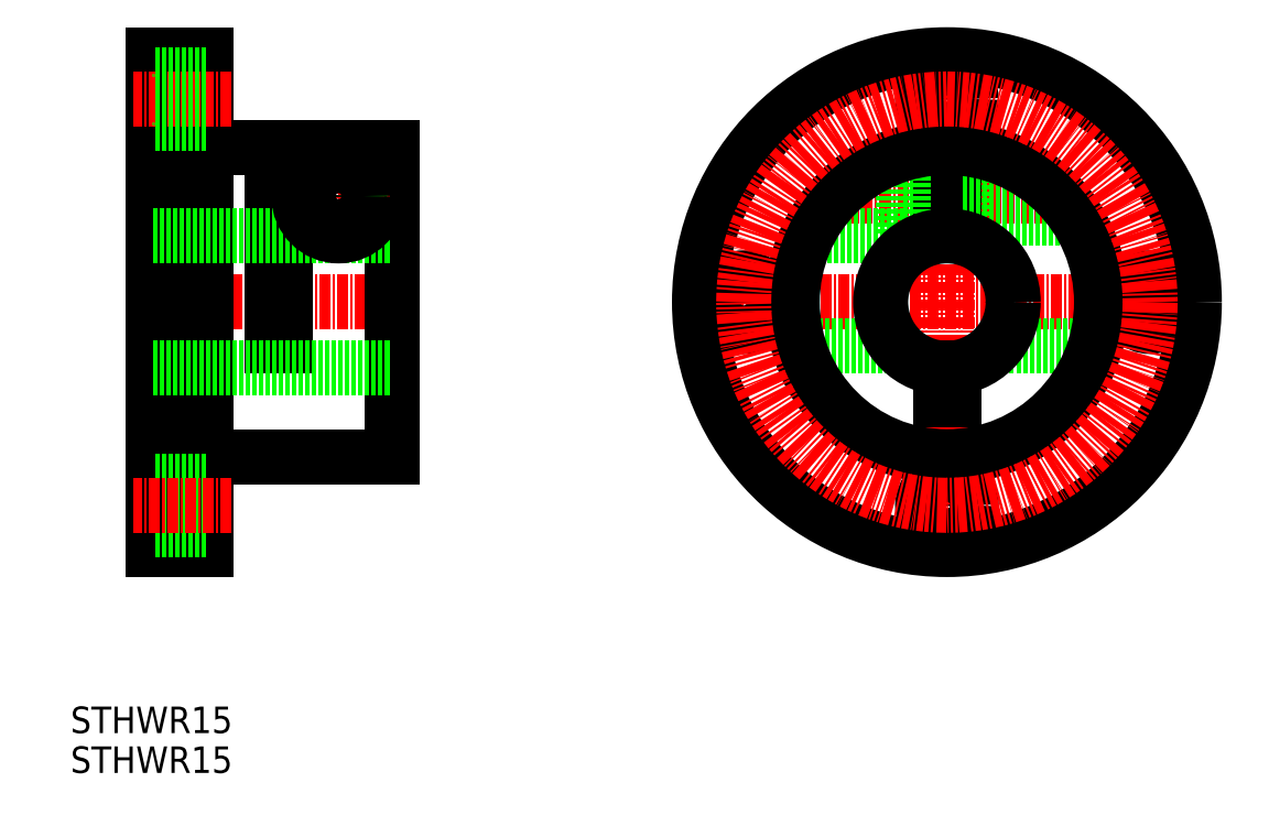
<metadata>
{"format":"dxf","ext":"dxf","renderer":"ezdxf+matplotlib","layout":"modelspace","background":"white","min_lineweight":24,"dpi":150}
</metadata>
<code>
0
SECTION
2
ENTITIES
0
TEXT
8
0
10
-26.99
20
-3.128
30
0
40
3
1
STHWR15
0
LINE
8
CENTER
10
72.19
20
73.9
30
0
11
72.19
21
17.4
31
0
0
LINE
8
CENTER
10
43.94
20
45.65
30
0
11
100.4
21
45.65
31
0
0
LINE
8
CENTER
10
-20.82
20
45.65
30
0
11
12.18
21
45.65
31
0
0
LINE
8
0
10
-11.66
20
73.65
30
0
11
-17.66
21
73.65
31
0
0
LINE
8
0
10
-11.66
20
17.65
30
0
11
-17.66
21
17.65
31
0
0
LINE
8
0
10
-17.66
20
73.65
30
0
11
-17.66
21
17.65
31
0
0
LINE
8
0
10
-11.66
20
73.65
30
0
11
-11.66
21
17.65
31
0
0
LINE
8
0
10
9.343
20
63.15
30
0
11
9.343
21
28.15
31
0
0
LINE
8
0
10
9.343
20
28.15
30
0
11
-11.66
21
28.15
31
0
0
LINE
8
0
10
9.343
20
63.15
30
0
11
-2.657
21
63.15
31
0
0
LINE
8
CENTER
10
-2.657
20
57.65
30
0
11
9.343
21
57.65
31
0
0
LINE
8
0
10
-2.657
20
63.15
30
0
11
-2.657
21
40.65
31
0
0
LINE
8
0
10
-4.157
20
63.15
30
0
11
-4.157
21
40.65
31
0
0
LINE
8
0
10
-2.657
20
40.65
30
0
11
-4.157
21
40.65
31
0
0
LINE
8
0
10
-17.66
20
38.15
30
0
11
9.343
21
38.15
31
0
0
LINE
8
0
10
-17.66
20
53.15
30
0
11
9.343
21
53.15
31
0
0
LINE
8
0
10
-11.66
20
19.9
30
0
11
-17.66
21
19.9
31
0
0
LINE
8
0
10
-11.66
20
25.4
30
0
11
-17.66
21
25.4
31
0
0
LINE
8
CENTER
10
3.343
20
63.15
30
0
11
3.343
21
53.15
31
0
0
CIRCLE
8
0
10
3.343
20
57.65
30
0
40
4.5
0
CIRCLE
8
0
10
3.343
20
57.65
30
0
40
2.5
0
CIRCLE
8
0
10
3.343
20
57.65
30
0
40
2.8
0
LINE
8
CENTER
10
60.57
20
57.65
30
0
11
85.8
21
57.65
31
0
0
LINE
8
0
10
73.94
20
60.45
30
0
11
73.94
21
54.85
31
0
0
LINE
8
0
10
73.94
20
55.15
30
0
11
86.88
21
55.15
31
0
0
LINE
8
0
10
67.19
20
54.85
30
0
11
71.44
21
54.85
31
0
0
LINE
8
0
10
72.94
20
54.85
30
0
11
73.94
21
54.85
31
0
0
LINE
8
0
10
73.94
20
60.15
30
0
11
81.99
21
60.15
31
0
0
LINE
8
0
10
67.19
20
60.45
30
0
11
71.44
21
60.45
31
0
0
LINE
8
0
10
72.94
20
60.45
30
0
11
73.94
21
60.45
31
0
0
LINE
8
0
10
56.38
20
53.15
30
0
11
67.19
21
53.15
31
0
0
LINE
8
0
10
71.44
20
63.14
30
0
11
71.44
21
53.12
31
0
0
LINE
8
0
10
72.94
20
63.14
30
0
11
72.94
21
53.12
31
0
0
LINE
8
0
10
67.19
20
62.15
30
0
11
67.19
21
53.15
31
0
0
LINE
8
0
10
72.94
20
38.19
30
0
11
72.94
21
34.65
31
0
0
LINE
8
0
10
71.44
20
38.19
30
0
11
71.44
21
34.65
31
0
0
LINE
8
0
10
55.42
20
40.65
30
0
11
66.6
21
40.65
31
0
0
LINE
8
0
10
77.78
20
40.65
30
0
11
88.96
21
40.65
31
0
0
LINE
8
0
10
-4.157
20
63.15
30
0
11
-11.66
21
63.15
31
0
0
LINE
8
0
10
73.94
20
59.8
30
0
11
82.48
21
59.8
31
0
0
LINE
8
0
10
73.94
20
55.5
30
0
11
86.65
21
55.5
31
0
0
CIRCLE
8
0
10
3.343
20
57.65
30
0
40
2.15
0
LINE
8
0
10
71.44
20
34.65
30
0
11
72.94
21
34.65
31
0
0
LINE
8
CENTER
10
-8.839
20
22.65
30
0
11
-19.84
21
22.65
31
0
0
TEXT
8
0
10
-26.99
20
-7.636
30
0
40
3
1
STHWR15
0
CIRCLE
8
0
10
72.19
20
22.65
30
0
40
2.75
0
CIRCLE
8
0
10
49.19
20
45.65
30
0
40
2.75
0
CIRCLE
8
0
10
72.19
20
68.65
30
0
40
2.75
0
CIRCLE
8
0
10
95.19
20
45.65
30
0
40
2.75
0
CIRCLE
8
0
10
72.19
20
45.65
30
0
40
17.5
0
CIRCLE
8
0
10
72.19
20
45.65
30
0
40
7.5
0
LINE
8
CENTER
10
-8.839
20
68.65
30
0
11
-19.84
21
68.65
31
0
0
LINE
8
0
10
-11.66
20
65.9
30
0
11
-17.66
21
65.9
31
0
0
LINE
8
0
10
-11.66
20
71.4
30
0
11
-17.66
21
71.4
31
0
0
CIRCLE
8
0
10
72.19
20
45.65
30
0
40
28
0
CIRCLE
8
CENTER
10
72.19
20
45.65
30
0
40
23
0
ENDSEC
0
EOF

</code>
